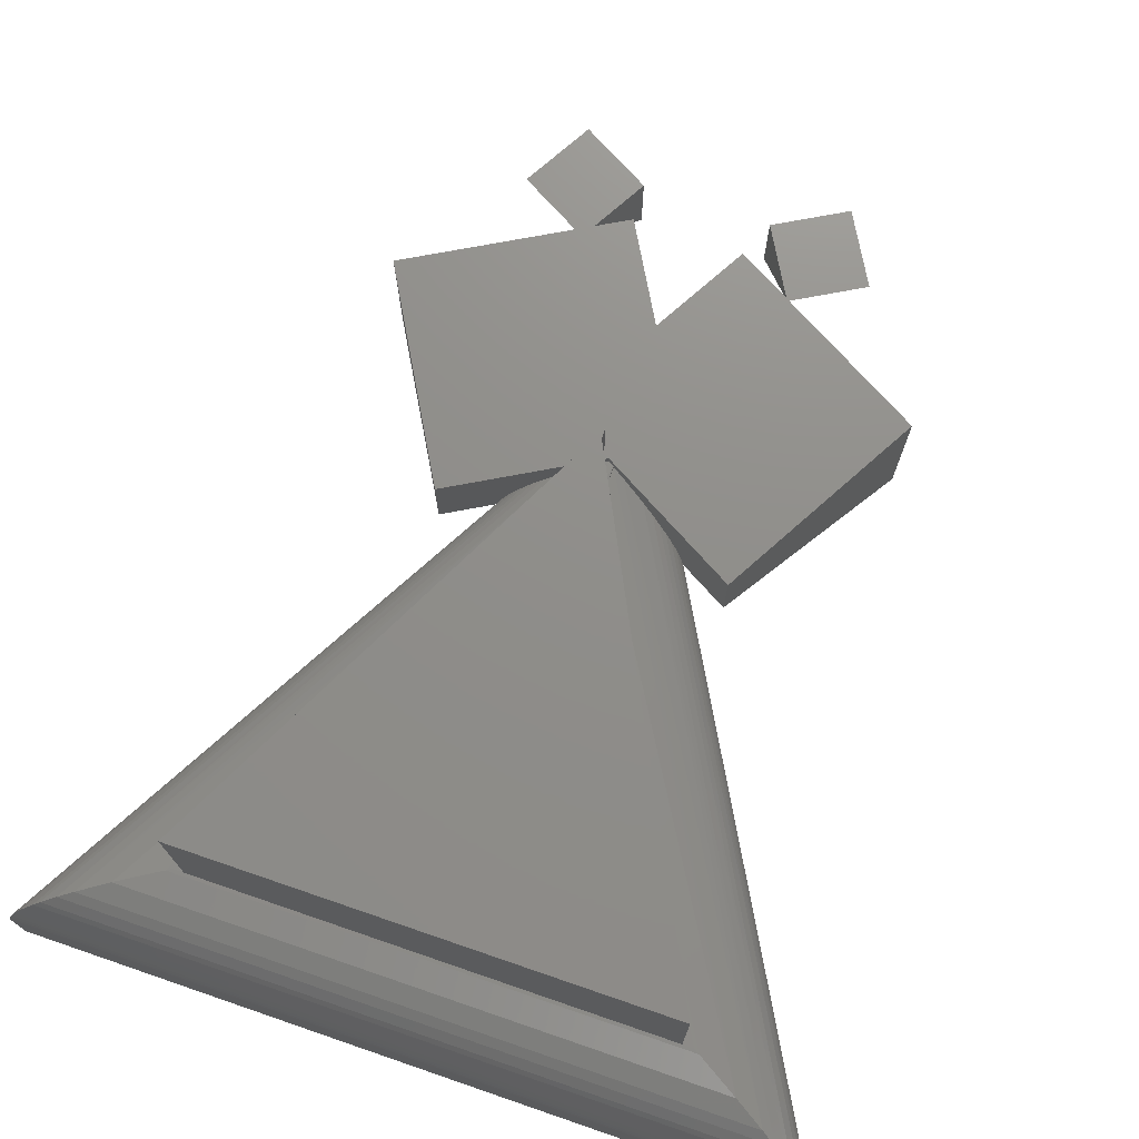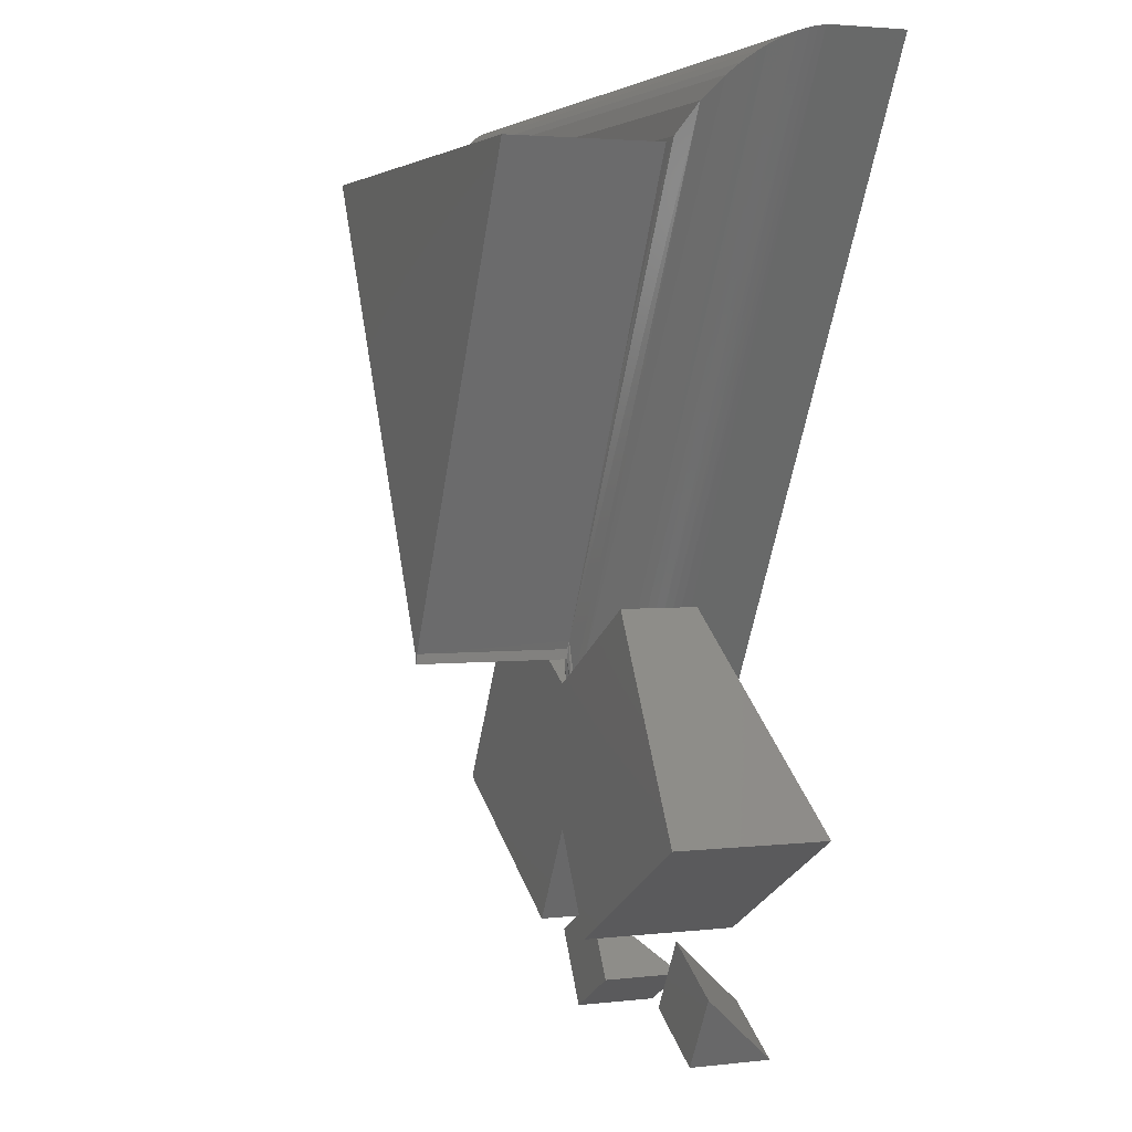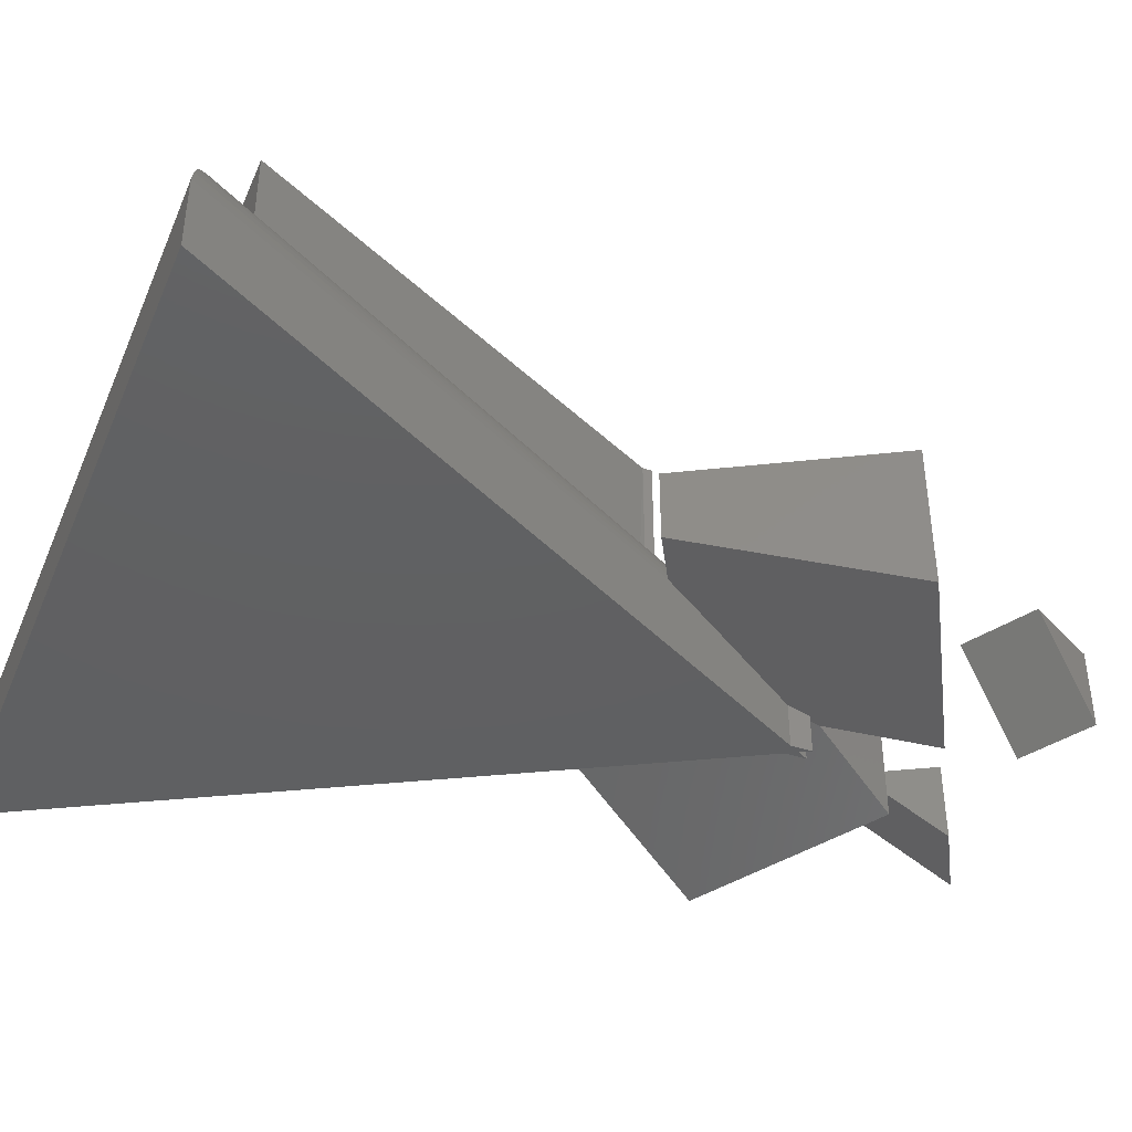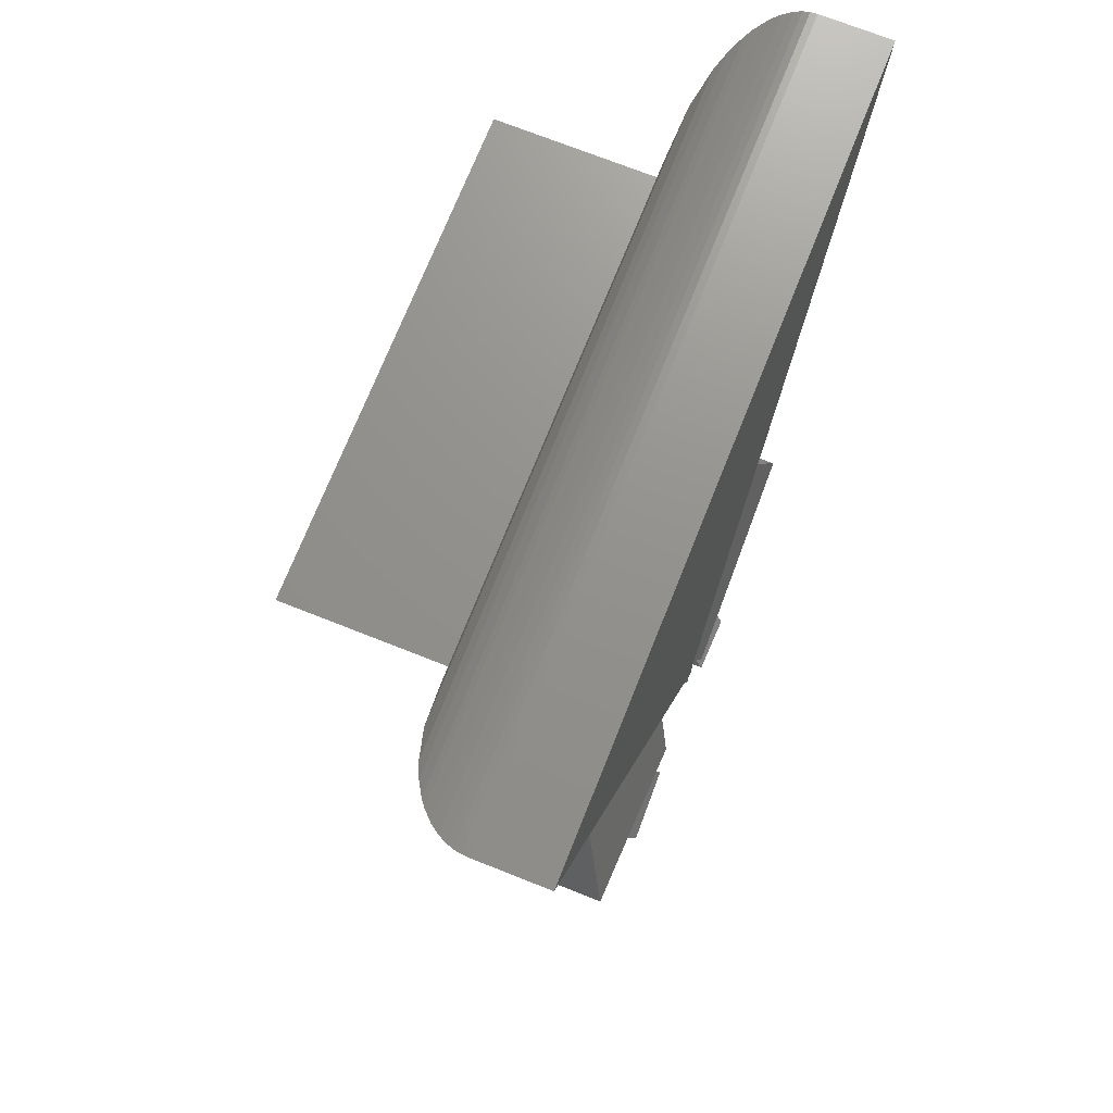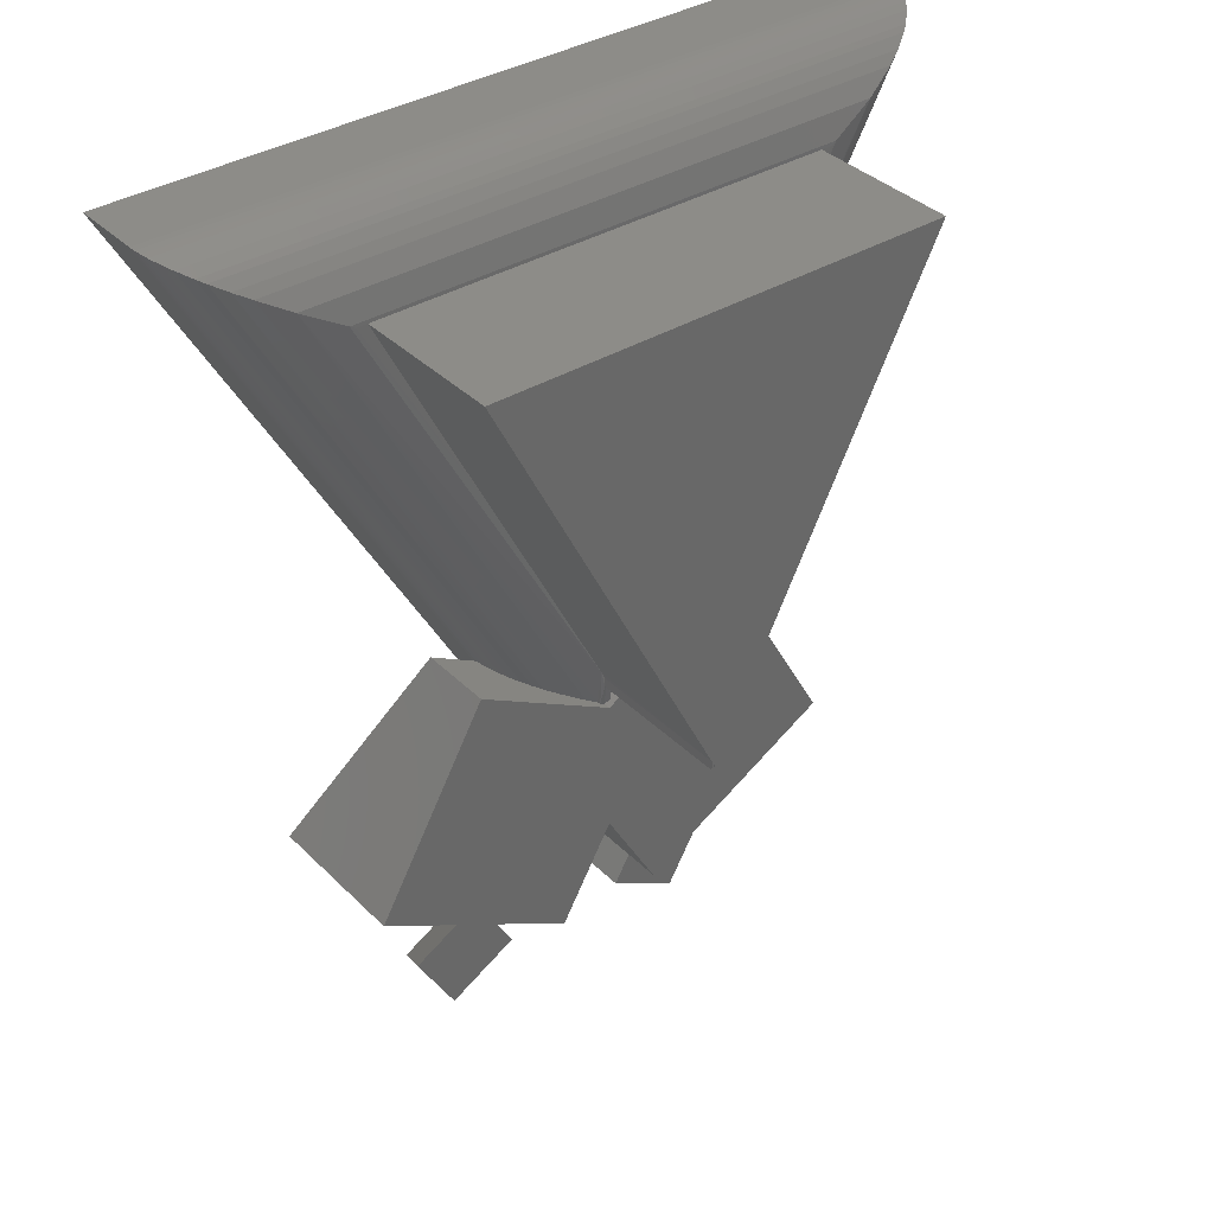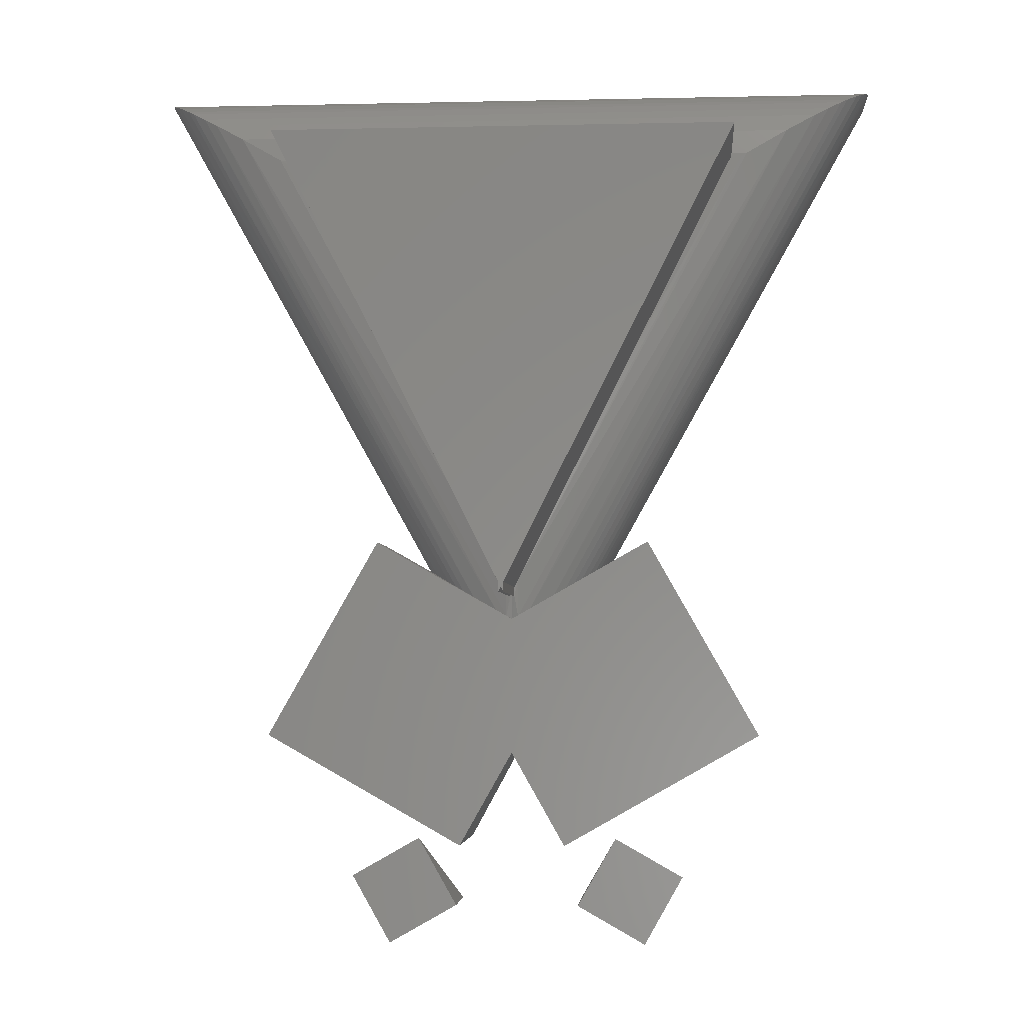
<metadata>
{"format":"stl","ext":"stl","renderer":"f3d","projection":"perspective","resolution":1024,"background":"white","views":[{"elev":73.4,"azim":-161.1,"up":"+Z"},{"elev":3.0,"azim":68.3,"up":"+Y"},{"elev":-41.3,"azim":-112.0,"up":"+Z"},{"elev":71.8,"azim":111.7,"up":"+Y"},{"elev":36.6,"azim":-38.4,"up":"+Y"},{"elev":-4.0,"azim":4.3,"up":"+Y"}]}
</metadata>
<code>
# stl→obj: 111 verts, 210 faces
v 0.2188 0.1797 0.03906
v 0.2188 0.1797 0
v -0.2188 0.1797 0.03906
v -0.2188 0.1797 0
v -0.1328 0.1328 0.08594
v -0.1328 0.1328 0.1719
v 0.001398 0.1328 0.08594
v 0.1328 0.1328 0.1719
v 0.1328 0.1328 0.08594
v 0.001398 -0.1273 0.1719
v 0 -0.13 0.1719
v 0.001398 -0.1328 0.1719
v -0.001398 -0.1273 0.1719
v -0.001398 -0.1328 0.1719
v 0.003536 -0.2188 0
v -5.551e-17 -0.2124 0
v 0.003536 -0.2061 0
v -0.003536 -0.2061 0
v -0.003536 -0.2188 0
v 0 -0.1463 0.08808
v -0.08135 -0.1002 0.08808
v -1.816e-17 -0.2261 0.08808
v 0.03125 -0.2812 0.08808
v 0.1468 -0.2158 0.08808
v 0.08135 -0.1002 0.08808
v -0.1468 -0.2158 0.08808
v -0.03125 -0.2812 0.08808
v 0.2178 0.1791 0.0464
v -0.2165 0.1784 0.05003
v 0.2165 0.1784 0.05003
v -0.2139 0.1768 0.05519
v 0.2139 0.1768 0.05519
v -0.2103 0.1747 0.06001
v 0.2103 0.1747 0.06001
v -0.2042 0.1711 0.06605
v 0.2042 0.1711 0.06605
v -0.2003 0.1689 0.06901
v 0.2003 0.1689 0.06901
v -0.1921 0.1641 0.07399
v 0.1921 0.1641 0.07399
v -0.1838 0.1591 0.07784
v 0.1838 0.1591 0.07784
v -0.1664 0.1489 0.08307
v 0.1664 0.1489 0.08307
v -0.1422 0.1347 0.0859
v 0.1422 0.1347 0.0859
v -0.1389 0.1328 0.08594
v 0.1389 0.1328 0.08594
v 0.2185 0.1795 0.04277
v -0.2185 0.1795 0.04277
v -0.2178 0.1791 0.0464
v 3.73e-17 -0.2124 0.02536
v -0.003536 -0.2188 0.02292
v 0.003536 -0.2061 0.02663
v 0.03813 -0.1441 0.03906
v -0.003536 -0.2061 0.02663
v -0.003536 -0.1443 0.08256
v -0.003536 -0.1443 0.08472
v -0.003536 -0.1225 0.08594
v 0 -0.13 0.08594
v 1.932e-06 -0.1463 0.08359
v -0.001398 -0.1328 0.08594
v -0.001398 -0.1273 0.08594
v 0.003694 -0.1226 0.08551
v 0.07416 0.01673 0.08594
v 0.003536 -0.1443 0.08256
v 0.05214 -0.1168 0.04898
v 0.05027 -0.1178 0.0532
v 0.04769 -0.1193 0.05736
v 0.04436 -0.1212 0.06148
v 0.04018 -0.1235 0.06556
v 0.03564 -0.1261 0.06913
v 0.03084 -0.1288 0.07226
v 0.02414 -0.1326 0.07581
v 0.01018 -0.1405 0.08109
v 0.05334 -0.1161 0.04474
v 0.001398 -0.1273 0.08594
v -2.711e-17 -0.2261 0.02136
v -0.08135 -0.1002 0.04474
v -0.05334 -0.1161 0.04474
v -0.03813 -0.1441 0.03906
v -0.03125 -0.2812 0
v -0.1468 -0.2158 4.093e-34
v -0.01018 -0.1405 0.08109
v -0.02414 -0.1326 0.07581
v -0.03084 -0.1288 0.07226
v -0.03564 -0.1261 0.06913
v -0.04018 -0.1235 0.06556
v -0.04436 -0.1212 0.06148
v -0.04769 -0.1193 0.05736
v -0.05027 -0.1178 0.0532
v -0.05214 -0.1168 0.04898
v 0.003536 -0.2188 0.02292
v 0.003536 -0.1443 0.08472
v -0.07416 0.01673 0.08594
v 0.001398 -0.1328 0.08594
v 0.08135 -0.1002 0.04474
v 0.1468 -0.2158 4.093e-34
v 0.03125 -0.2812 0
v 0.03734 -0.3206 0.04688
v 0.06044 -0.2799 0.04688
v 0.03734 -0.3206 1.444e-34
v 0.07812 -0.3438 0
v 0.1012 -0.303 0.04688
v 0.07812 -0.3438 0.04688
v -0.03734 -0.3206 1.444e-34
v -0.06044 -0.2799 0.04688
v -0.03734 -0.3206 0.04688
v -0.07812 -0.3438 0.04688
v -0.1012 -0.303 0.04688
v -0.07812 -0.3438 0
f 1 2 3
f 3 2 4
f 5 6 7
f 7 6 8
f 7 8 9
f 10 11 12
f 13 14 11
f 13 11 10
f 13 10 8
f 13 8 6
f 15 16 17
f 18 4 2
f 18 2 17
f 18 17 16
f 18 16 19
f 20 21 22
f 20 22 23
f 20 23 24
f 20 24 25
f 21 26 22
f 22 26 27
f 28 29 30
f 30 29 31
f 30 31 32
f 32 31 33
f 32 33 34
f 34 33 35
f 34 35 36
f 36 35 37
f 36 37 38
f 38 37 39
f 38 39 40
f 40 39 41
f 40 41 42
f 42 41 43
f 42 43 44
f 44 43 45
f 46 44 45
f 46 45 47
f 46 47 5
f 46 5 7
f 46 7 9
f 46 9 48
f 1 3 49
f 49 3 50
f 49 50 28
f 28 50 51
f 28 51 29
f 16 52 19
f 52 53 19
f 54 17 55
f 55 17 2
f 55 2 1
f 56 18 53
f 18 19 53
f 57 58 59
f 60 58 61
f 60 62 58
f 62 59 58
f 62 63 59
f 48 64 46
f 48 65 64
f 64 44 46
f 64 66 44
f 55 1 49
f 28 30 67
f 68 67 30
f 30 32 68
f 69 68 32
f 32 34 69
f 69 34 70
f 70 34 36
f 70 36 71
f 71 36 38
f 71 38 72
f 72 38 40
f 73 72 40
f 73 40 74
f 74 40 42
f 74 42 75
f 42 44 75
f 66 75 44
f 76 55 49
f 76 49 28
f 76 28 67
f 9 8 65
f 77 64 10
f 10 64 65
f 10 65 8
f 11 14 60
f 60 14 62
f 14 13 62
f 62 13 63
f 53 52 78
f 79 80 81
f 79 81 56
f 79 56 53
f 79 53 78
f 79 78 82
f 79 82 83
f 20 61 58
f 21 20 58
f 21 58 57
f 21 57 84
f 21 84 85
f 21 85 86
f 21 86 87
f 21 87 88
f 21 88 89
f 21 89 90
f 21 90 91
f 21 91 92
f 21 92 80
f 21 80 79
f 82 78 27
f 27 78 22
f 15 52 16
f 15 93 52
f 3 4 81
f 81 4 18
f 81 18 56
f 93 17 54
f 93 15 17
f 64 94 66
f 95 45 59
f 95 47 45
f 81 50 3
f 81 80 50
f 80 51 50
f 80 92 51
f 57 43 84
f 57 59 43
f 51 92 29
f 29 92 91
f 29 91 31
f 31 91 90
f 31 90 33
f 90 89 33
f 35 33 89
f 35 89 88
f 35 88 87
f 35 87 37
f 37 87 86
f 37 86 39
f 86 85 39
f 41 39 85
f 85 84 41
f 41 84 43
f 59 45 43
f 96 60 61
f 96 61 94
f 96 94 64
f 96 64 77
f 95 6 5
f 6 95 13
f 13 95 59
f 13 59 63
f 11 60 12
f 12 60 96
f 12 96 10
f 10 96 77
f 78 52 93
f 97 98 99
f 97 99 78
f 97 78 93
f 97 93 54
f 97 54 55
f 97 55 76
f 94 61 20
f 25 97 76
f 25 76 67
f 25 67 68
f 25 68 69
f 25 69 70
f 25 70 71
f 25 71 72
f 25 72 73
f 25 73 74
f 25 74 75
f 25 75 66
f 25 66 94
f 25 94 20
f 99 23 78
f 78 23 22
f 100 101 102
f 103 104 105
f 105 100 103
f 103 100 102
f 101 100 104
f 104 100 105
f 102 101 103
f 103 101 104
f 83 26 79
f 79 26 21
f 27 26 82
f 82 26 83
f 9 65 48
f 106 107 108
f 109 110 111
f 109 111 108
f 108 111 106
f 110 109 107
f 107 109 108
f 106 111 107
f 107 111 110
f 98 97 24
f 24 97 25
f 23 99 24
f 24 99 98
f 5 47 95

</code>
